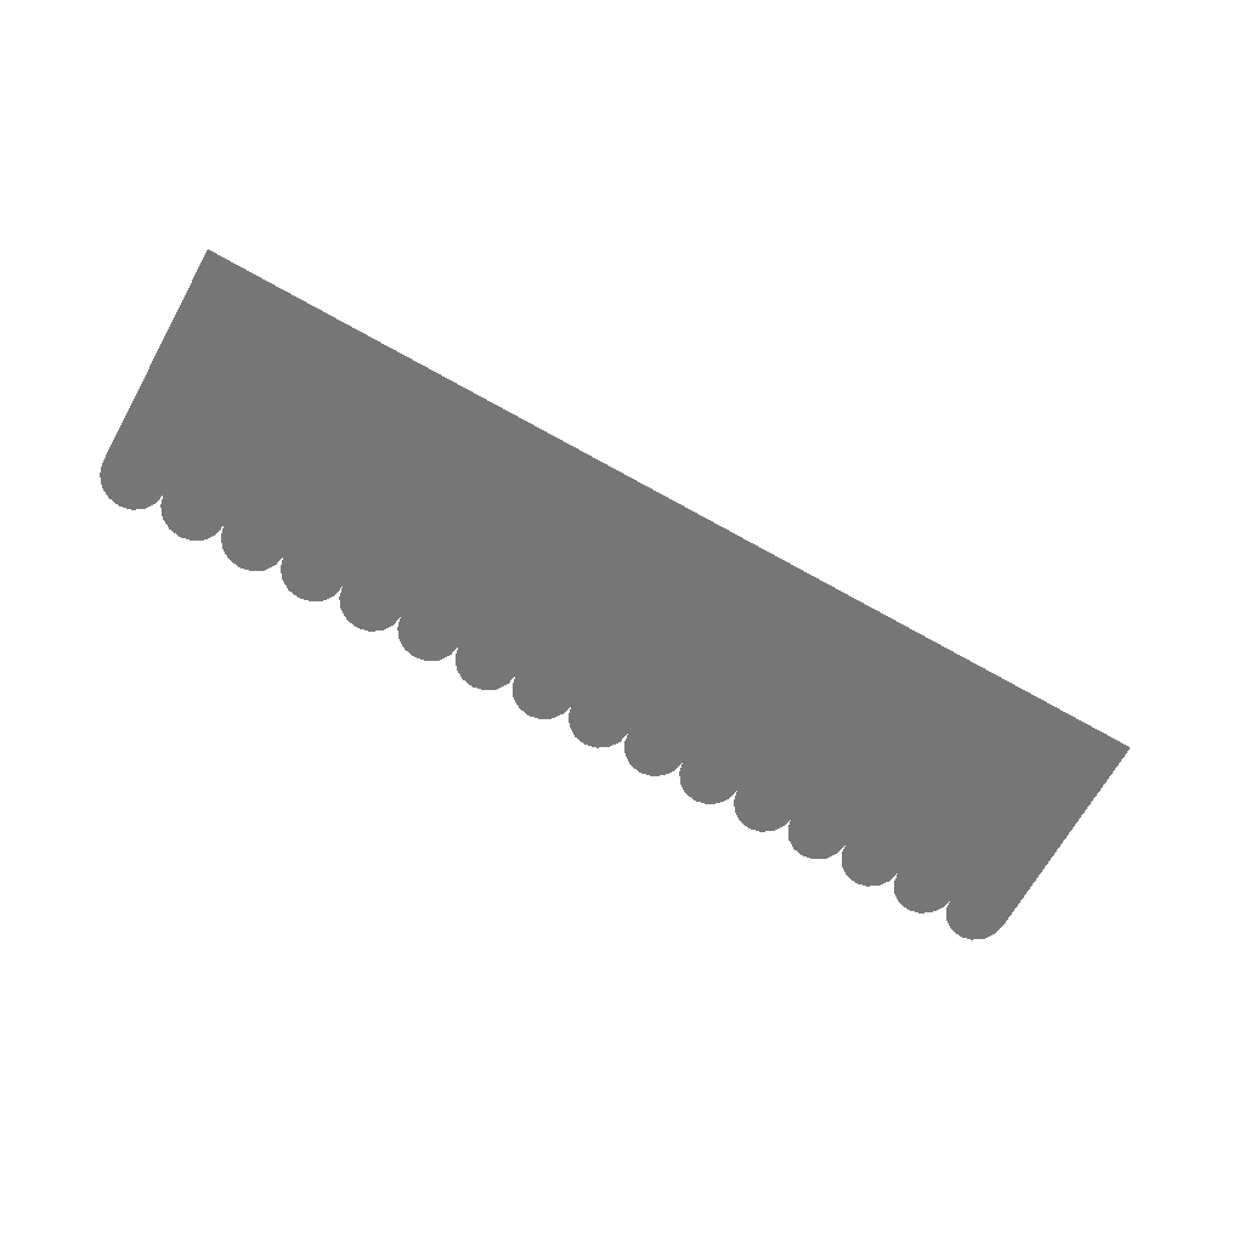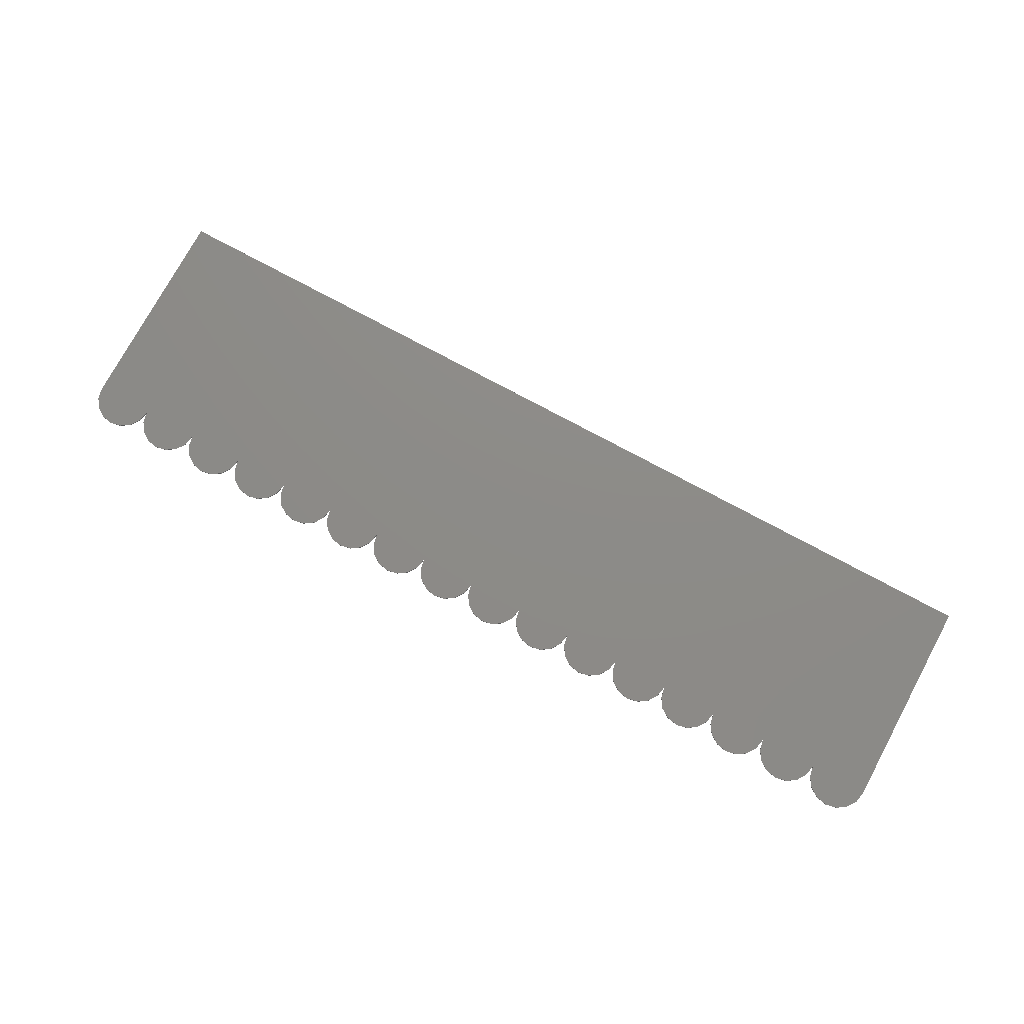
<metadata>
{"format":"stl","ext":"stl","renderer":"f3d","projection":"perspective","resolution":1024,"background":"white","views":[{"elev":-68.9,"azim":-29.4,"up":"+Y"},{"elev":75.8,"azim":-151.6,"up":"+Y"}]}
</metadata>
<code>
# stl→obj: 449 verts, 657 faces
v 0.25 0 -0.934
v 0.25 0 -1.184
v 0.1543 0 -1.165
v 0.07322 0 -1.111
v 0.01903 0 -1.03
v 0 0 -0.934
v 0.5 0 -0.934
v 0.481 0 -1.03
v 0.4268 0 -1.111
v 0.3457 0 -1.165
v 0.75 0 -0.934
v 0.75 0 -1.184
v 0.6543 0 -1.165
v 0.5732 0 -1.111
v 0.519 0 -1.03
v 1 0 -0.934
v 0.981 0 -1.03
v 0.9268 0 -1.111
v 0.8457 0 -1.165
v 1.25 0 -0.934
v 1.25 0 -1.184
v 1.154 0 -1.165
v 1.073 0 -1.111
v 1.019 0 -1.03
v 1.5 0 -0.934
v 1.481 0 -1.03
v 1.427 0 -1.111
v 1.346 0 -1.165
v 1.75 0 -0.934
v 1.75 0 -1.184
v 1.654 0 -1.165
v 1.573 0 -1.111
v 1.519 0 -1.03
v 2 0 -0.934
v 1.981 0 -1.03
v 1.927 0 -1.111
v 1.846 0 -1.165
v 2.25 0 -0.934
v 2.25 0 -1.184
v 2.154 0 -1.165
v 2.073 0 -1.111
v 2.019 0 -1.03
v 2.5 0 -0.934
v 2.481 0 -1.03
v 2.427 0 -1.111
v 2.346 0 -1.165
v 2.75 0 -0.934
v 2.75 0 -1.184
v 2.654 0 -1.165
v 2.573 0 -1.111
v 2.519 0 -1.03
v 3 0 -0.934
v 2.981 0 -1.03
v 2.927 0 -1.111
v 2.846 0 -1.165
v 3.25 0 -0.934
v 3.25 0 -1.184
v 3.154 0 -1.165
v 3.073 0 -1.111
v 3.019 0 -1.03
v 3.5 0 -0.934
v 3.481 0 -1.03
v 3.427 0 -1.111
v 3.346 0 -1.165
v 3.75 0 -0.934
v 3.75 0 -1.184
v 3.654 0 -1.165
v 3.573 0 -1.111
v 3.519 0 -1.03
v 4 0 -0.934
v 3.981 0 -1.03
v 3.927 0 -1.111
v 3.846 0 -1.165
v -0.25 0 -0.934
v -0.25 0 -1.184
v -0.3457 0 -1.165
v -0.4268 0 -1.111
v -0.481 0 -1.03
v -0.5 0 -0.934
v -0.01903 0 -1.03
v -0.07322 0 -1.111
v -0.1543 0 -1.165
v -0.75 0 -0.934
v -0.75 0 -1.184
v -0.8457 0 -1.165
v -0.9268 0 -1.111
v -0.981 0 -1.03
v -1 0 -0.934
v -0.519 0 -1.03
v -0.5732 0 -1.111
v -0.6543 0 -1.165
v -1.25 0 -0.934
v -1.25 0 -1.184
v -1.346 0 -1.165
v -1.427 0 -1.111
v -1.481 0 -1.03
v -1.5 0 -0.934
v -1.019 0 -1.03
v -1.073 0 -1.111
v -1.154 0 -1.165
v -1.75 0 -0.934
v -1.75 0 -1.184
v -1.846 0 -1.165
v -1.927 0 -1.111
v -1.981 0 -1.03
v -2 0 -0.934
v -1.519 0 -1.03
v -1.573 0 -1.111
v -1.654 0 -1.165
v -2.25 0 -0.934
v -2.25 0 -1.184
v -2.346 0 -1.165
v -2.427 0 -1.111
v -2.481 0 -1.03
v -2.5 0 -0.934
v -2.019 0 -1.03
v -2.073 0 -1.111
v -2.154 0 -1.165
v -2.75 0 -0.934
v -2.75 0 -1.184
v -2.846 0 -1.165
v -2.927 0 -1.111
v -2.981 0 -1.03
v -3 0 -0.934
v -2.519 0 -1.03
v -2.573 0 -1.111
v -2.654 0 -1.165
v -3.25 0 -0.934
v -3.25 0 -1.184
v -3.346 0 -1.165
v -3.427 0 -1.111
v -3.481 0 -1.03
v -3.5 0 -0.934
v -3.019 0 -1.03
v -3.073 0 -1.111
v -3.154 0 -1.165
v -3.75 0 -0.934
v -3.75 0 -1.184
v -3.846 0 -1.165
v -3.927 0 -1.111
v -3.981 0 -1.03
v -4 0 -0.934
v -3.519 0 -1.03
v -3.573 0 -1.111
v -3.654 0 -1.165
v -4 0 0.8944
v 4 0 0.8944
v 4 0 -0.8944
v -4 0 -0.8944
v -4 -0.01 0.8944
v 4 -0.01 0.8944
v -4 -0.01 -0.8944
v 4 -0.01 -0.8944
v -4 0 -0.88
v 4 0 -0.88
v -4 -0.01 -0.934
v -4 -0.01 -0.88
v 4 -0.01 -0.88
v 4 -0.01 -0.934
v 0.25 -0.01 -1.184
v 0.1543 -0.01 -1.165
v 0.07322 -0.01 -1.111
v 0.01903 -0.01 -1.03
v 0 -0.01 -0.934
v 0.5 -0.01 -0.934
v 0.481 -0.01 -1.03
v 0.4268 -0.01 -1.111
v 0.3457 -0.01 -1.165
v 0.75 -0.01 -1.184
v 0.6543 -0.01 -1.165
v 0.5732 -0.01 -1.111
v 0.519 -0.01 -1.03
v 1 -0.01 -0.934
v 0.981 -0.01 -1.03
v 0.9268 -0.01 -1.111
v 0.8457 -0.01 -1.165
v 1.25 -0.01 -1.184
v 1.154 -0.01 -1.165
v 1.073 -0.01 -1.111
v 1.019 -0.01 -1.03
v 1.5 -0.01 -0.934
v 1.481 -0.01 -1.03
v 1.427 -0.01 -1.111
v 1.346 -0.01 -1.165
v 1.75 -0.01 -1.184
v 1.654 -0.01 -1.165
v 1.573 -0.01 -1.111
v 1.519 -0.01 -1.03
v 2 -0.01 -0.934
v 1.981 -0.01 -1.03
v 1.927 -0.01 -1.111
v 1.846 -0.01 -1.165
v 2.25 -0.01 -1.184
v 2.154 -0.01 -1.165
v 2.073 -0.01 -1.111
v 2.019 -0.01 -1.03
v 2.5 -0.01 -0.934
v 2.481 -0.01 -1.03
v 2.427 -0.01 -1.111
v 2.346 -0.01 -1.165
v 2.75 -0.01 -1.184
v 2.654 -0.01 -1.165
v 2.573 -0.01 -1.111
v 2.519 -0.01 -1.03
v 3 -0.01 -0.934
v 2.981 -0.01 -1.03
v 2.927 -0.01 -1.111
v 2.846 -0.01 -1.165
v 3.25 -0.01 -1.184
v 3.154 -0.01 -1.165
v 3.073 -0.01 -1.111
v 3.019 -0.01 -1.03
v 3.5 -0.01 -0.934
v 3.481 -0.01 -1.03
v 3.427 -0.01 -1.111
v 3.346 -0.01 -1.165
v 3.75 -0.01 -1.184
v 3.654 -0.01 -1.165
v 3.573 -0.01 -1.111
v 3.519 -0.01 -1.03
v 3.981 -0.01 -1.03
v 3.927 -0.01 -1.111
v 3.846 -0.01 -1.165
v -0.25 -0.01 -1.184
v -0.3457 -0.01 -1.165
v -0.4268 -0.01 -1.111
v -0.481 -0.01 -1.03
v -0.5 -0.01 -0.934
v -0.01903 -0.01 -1.03
v -0.07322 -0.01 -1.111
v -0.1543 -0.01 -1.165
v -0.75 -0.01 -1.184
v -0.8457 -0.01 -1.165
v -0.9268 -0.01 -1.111
v -0.981 -0.01 -1.03
v -1 -0.01 -0.934
v -0.519 -0.01 -1.03
v -0.5732 -0.01 -1.111
v -0.6543 -0.01 -1.165
v -1.25 -0.01 -1.184
v -1.346 -0.01 -1.165
v -1.427 -0.01 -1.111
v -1.481 -0.01 -1.03
v -1.5 -0.01 -0.934
v -1.019 -0.01 -1.03
v -1.073 -0.01 -1.111
v -1.154 -0.01 -1.165
v -1.75 -0.01 -1.184
v -1.846 -0.01 -1.165
v -1.927 -0.01 -1.111
v -1.981 -0.01 -1.03
v -2 -0.01 -0.934
v -1.519 -0.01 -1.03
v -1.573 -0.01 -1.111
v -1.654 -0.01 -1.165
v -2.25 -0.01 -1.184
v -2.346 -0.01 -1.165
v -2.427 -0.01 -1.111
v -2.481 -0.01 -1.03
v -2.5 -0.01 -0.934
v -2.019 -0.01 -1.03
v -2.073 -0.01 -1.111
v -2.154 -0.01 -1.165
v -2.75 -0.01 -1.184
v -2.846 -0.01 -1.165
v -2.927 -0.01 -1.111
v -2.981 -0.01 -1.03
v -3 -0.01 -0.934
v -2.519 -0.01 -1.03
v -2.573 -0.01 -1.111
v -2.654 -0.01 -1.165
v -3.25 -0.01 -1.184
v -3.346 -0.01 -1.165
v -3.427 -0.01 -1.111
v -3.481 -0.01 -1.03
v -3.5 -0.01 -0.934
v -3.019 -0.01 -1.03
v -3.073 -0.01 -1.111
v -3.154 -0.01 -1.165
v -3.75 -0.01 -1.184
v -3.846 -0.01 -1.165
v -3.927 -0.01 -1.111
v -3.981 -0.01 -1.03
v -3.519 -0.01 -1.03
v -3.573 -0.01 -1.111
v -3.654 -0.01 -1.165
v -4 -0.01 -0.9344
v -3.8 -0.01 -1.174
v -3.567 -0.01 -1.102
v -3.567 -0.01 -0.88
v -3.5 -0.01 -0.9344
v -3.441 -0.01 -0.88
v -3.2 -0.01 -1.174
v -3.2 -0.01 -0.88
v -3 -0.01 -0.9344
v -2.692 -0.01 -0.88
v -2.5 -0.01 -0.9344
v -2.451 -0.01 -0.88
v -2.094 -0.01 -0.88
v -2 -0.01 -0.9344
v -1.8 -0.01 -0.88
v -1.8 -0.01 -1.174
v -1.567 -0.01 -1.102
v -1.567 -0.01 -0.88
v -1.5 -0.01 -0.9344
v -1.441 -0.01 -0.88
v -1.2 -0.01 -1.174
v -1.2 -0.01 -0.88
v -1 -0.01 -0.9344
v -0.8456 -0.01 -1.165
v -0.6924 -0.01 -0.88
v -0.5 -0.01 -0.9344
v -0.4512 -0.01 -0.88
v -0.0192 -0.01 -1.03
v 0 -0.01 -0.9344
v -0.0944 -0.01 -0.88
v 0.2 -0.01 -0.88
v 0.2 -0.01 -1.174
v 0.4328 -0.01 -1.102
v 0.4328 -0.01 -0.88
v 0.5 -0.01 -0.9344
v 0.5588 -0.01 -0.88
v 0.8 -0.01 -1.174
v 0.8 -0.01 -0.88
v 1 -0.01 -0.9344
v 1.308 -0.01 -0.88
v 1.5 -0.01 -0.9344
v 1.549 -0.01 -0.88
v 1.906 -0.01 -0.88
v 2 -0.01 -0.9344
v 2.2 -0.01 -0.88
v 2.2 -0.01 -1.174
v 2.433 -0.01 -1.102
v 2.433 -0.01 -0.88
v 2.5 -0.01 -0.9344
v 2.559 -0.01 -0.88
v 2.8 -0.01 -1.174
v 2.8 -0.01 -0.88
v 3 -0.01 -0.9344
v 3.308 -0.01 -0.88
v 3.5 -0.01 -0.9344
v 3.549 -0.01 -0.88
v -3.8 -0.01 -0.8944
v -3.8 -0.01 0.8944
v -3.567 -0.01 -0.8944
v -3.567 -0.01 0.8944
v -3.441 -0.01 -0.8944
v -3.441 -0.01 0.8944
v -3.2 -0.01 -0.8944
v -3.2 -0.01 0.8944
v -2.692 -0.01 -0.8944
v -2.692 -0.01 0.8944
v -2.451 -0.01 -0.8944
v -2.451 -0.01 0.8944
v -2.318 -0.01 -0.8944
v -2.318 -0.01 0.8944
v -2.094 -0.01 -0.8944
v -2.094 -0.01 0.8944
v -1.8 -0.01 -0.8944
v -1.8 -0.01 0.8944
v -1.567 -0.01 -0.8944
v -1.567 -0.01 0.8944
v -1.441 -0.01 -0.8944
v -1.441 -0.01 0.8944
v -1.2 -0.01 -0.8944
v -1.2 -0.01 0.8944
v -0.6924 -0.01 -0.8944
v -0.6924 -0.01 0.8944
v -0.4512 -0.01 -0.8944
v -0.4512 -0.01 0.8944
v -0.318 -0.01 -0.8944
v -0.318 -0.01 0.8944
v -0.0944 -0.01 -0.8944
v -0.0944 -0.01 0.8944
v 0.2 -0.01 -0.8944
v 0.2 -0.01 0.8944
v 0.4328 -0.01 -0.8944
v 0.4328 -0.01 0.8944
v 0.5588 -0.01 -0.8944
v 0.5588 -0.01 0.8944
v 0.8 -0.01 -0.8944
v 0.8 -0.01 0.8944
v 1.308 -0.01 -0.8944
v 1.308 -0.01 0.8944
v 1.549 -0.01 -0.8944
v 1.549 -0.01 0.8944
v 1.682 -0.01 -0.8944
v 1.682 -0.01 0.8944
v 1.906 -0.01 -0.8944
v 1.906 -0.01 0.8944
v 2.2 -0.01 -0.8944
v 2.2 -0.01 0.8944
v 2.433 -0.01 -0.8944
v 2.433 -0.01 0.8944
v 2.559 -0.01 -0.8944
v 2.559 -0.01 0.8944
v 2.8 -0.01 -0.8944
v 2.8 -0.01 0.8944
v 3.308 -0.01 -0.8944
v 3.308 -0.01 0.8944
v 3.549 -0.01 -0.8944
v 3.549 -0.01 0.8944
v 3.682 -0.01 -0.8944
v 3.682 -0.01 0.8944
v 3.906 -0.01 -0.8944
v 3.906 -0.01 0.8944
v -3.8 -0.01 -0.88
v -3.441 -0.01 -1.09
v -2.692 -0.01 -1.173
v -2.451 -0.01 -1.075
v -2.318 -0.01 -1.171
v -2.318 -0.01 -0.88
v -2.094 -0.01 -1.125
v -1.441 -0.01 -1.09
v -0.6924 -0.01 -1.173
v -0.9808 -0.01 -1.03
v -0.4808 -0.01 -1.03
v -0.4512 -0.01 -1.075
v -0.6544 -0.01 -1.165
v -0.5192 -0.01 -1.03
v -0.3456 -0.01 -1.165
v -0.318 -0.01 -1.171
v -0.318 -0.01 -0.88
v -0.1544 -0.01 -1.165
v -0.0944 -0.01 -1.125
v -0.0732 -0.01 -1.111
v 0.0192 -0.01 -1.03
v 0.0732 -0.01 -1.111
v 0.1544 -0.01 -1.165
v 0.3456 -0.01 -1.165
v 0.5192 -0.01 -1.03
v 0.5588 -0.01 -1.09
v 0.4808 -0.01 -1.03
v 0.6544 -0.01 -1.165
v 1.308 -0.01 -1.173
v 0.8456 -0.01 -1.165
v 0.9808 -0.01 -1.03
v 1.549 -0.01 -1.075
v 1.682 -0.01 -1.171
v 1.682 -0.01 -0.88
v 1.906 -0.01 -1.125
v 2.559 -0.01 -1.09
v 3.308 -0.01 -1.173
v 3.549 -0.01 -1.075
v 3.682 -0.01 -1.171
v 3.682 -0.01 -0.88
v 3.906 -0.01 -1.125
v 3.906 -0.01 -0.88
v 4 -0.01 -0.9344
f 1 2 3
f 1 3 4
f 1 4 5
f 1 5 6
f 1 7 8
f 1 8 9
f 1 9 10
f 1 10 2
f 11 12 13
f 11 13 14
f 11 14 15
f 11 15 7
f 11 16 17
f 11 17 18
f 11 18 19
f 11 19 12
f 20 21 22
f 20 22 23
f 20 23 24
f 20 24 16
f 20 25 26
f 20 26 27
f 20 27 28
f 20 28 21
f 29 30 31
f 29 31 32
f 29 32 33
f 29 33 25
f 29 34 35
f 29 35 36
f 29 36 37
f 29 37 30
f 38 39 40
f 38 40 41
f 38 41 42
f 38 42 34
f 38 43 44
f 38 44 45
f 38 45 46
f 38 46 39
f 47 48 49
f 47 49 50
f 47 50 51
f 47 51 43
f 47 52 53
f 47 53 54
f 47 54 55
f 47 55 48
f 56 57 58
f 56 58 59
f 56 59 60
f 56 60 52
f 56 61 62
f 56 62 63
f 56 63 64
f 56 64 57
f 65 66 67
f 65 67 68
f 65 68 69
f 65 69 61
f 65 70 71
f 65 71 72
f 65 72 73
f 65 73 66
f 74 75 76
f 74 76 77
f 74 77 78
f 74 78 79
f 74 6 80
f 74 80 81
f 74 81 82
f 74 82 75
f 83 84 85
f 83 85 86
f 83 86 87
f 83 87 88
f 83 79 89
f 83 89 90
f 83 90 91
f 83 91 84
f 92 93 94
f 92 94 95
f 92 95 96
f 92 96 97
f 92 88 98
f 92 98 99
f 92 99 100
f 92 100 93
f 101 102 103
f 101 103 104
f 101 104 105
f 101 105 106
f 101 97 107
f 101 107 108
f 101 108 109
f 101 109 102
f 110 111 112
f 110 112 113
f 110 113 114
f 110 114 115
f 110 106 116
f 110 116 117
f 110 117 118
f 110 118 111
f 119 120 121
f 119 121 122
f 119 122 123
f 119 123 124
f 119 115 125
f 119 125 126
f 119 126 127
f 119 127 120
f 128 129 130
f 128 130 131
f 128 131 132
f 128 132 133
f 128 124 134
f 128 134 135
f 128 135 136
f 128 136 129
f 137 138 139
f 137 139 140
f 137 140 141
f 137 141 142
f 137 133 143
f 137 143 144
f 137 144 145
f 137 145 138
f 146 147 148
f 146 148 149
f 146 150 151
f 146 151 147
f 149 152 150
f 149 150 146
f 147 151 153
f 147 153 148
f 142 154 155
f 142 155 70
f 142 156 157
f 142 157 154
f 155 158 159
f 155 159 70
f 160 161 3
f 160 3 2
f 161 162 4
f 161 4 3
f 162 163 5
f 162 5 4
f 163 164 6
f 163 6 5
f 165 166 8
f 165 8 7
f 166 167 9
f 166 9 8
f 167 168 10
f 167 10 9
f 168 160 2
f 168 2 10
f 169 170 13
f 169 13 12
f 170 171 14
f 170 14 13
f 171 172 15
f 171 15 14
f 172 165 7
f 172 7 15
f 173 174 17
f 173 17 16
f 174 175 18
f 174 18 17
f 175 176 19
f 175 19 18
f 176 169 12
f 176 12 19
f 177 178 22
f 177 22 21
f 178 179 23
f 178 23 22
f 179 180 24
f 179 24 23
f 180 173 16
f 180 16 24
f 181 182 26
f 181 26 25
f 182 183 27
f 182 27 26
f 183 184 28
f 183 28 27
f 184 177 21
f 184 21 28
f 185 186 31
f 185 31 30
f 186 187 32
f 186 32 31
f 187 188 33
f 187 33 32
f 188 181 25
f 188 25 33
f 189 190 35
f 189 35 34
f 190 191 36
f 190 36 35
f 191 192 37
f 191 37 36
f 192 185 30
f 192 30 37
f 193 194 40
f 193 40 39
f 194 195 41
f 194 41 40
f 195 196 42
f 195 42 41
f 196 189 34
f 196 34 42
f 197 198 44
f 197 44 43
f 198 199 45
f 198 45 44
f 199 200 46
f 199 46 45
f 200 193 39
f 200 39 46
f 201 202 49
f 201 49 48
f 202 203 50
f 202 50 49
f 203 204 51
f 203 51 50
f 204 197 43
f 204 43 51
f 205 206 53
f 205 53 52
f 206 207 54
f 206 54 53
f 207 208 55
f 207 55 54
f 208 201 48
f 208 48 55
f 209 210 58
f 209 58 57
f 210 211 59
f 210 59 58
f 211 212 60
f 211 60 59
f 212 205 52
f 212 52 60
f 213 214 62
f 213 62 61
f 214 215 63
f 214 63 62
f 215 216 64
f 215 64 63
f 216 209 57
f 216 57 64
f 217 218 67
f 217 67 66
f 218 219 68
f 218 68 67
f 219 220 69
f 219 69 68
f 220 213 61
f 220 61 69
f 159 221 71
f 159 71 70
f 221 222 72
f 221 72 71
f 222 223 73
f 222 73 72
f 223 217 66
f 223 66 73
f 224 225 76
f 224 76 75
f 225 226 77
f 225 77 76
f 226 227 78
f 226 78 77
f 227 228 79
f 227 79 78
f 164 229 80
f 164 80 6
f 229 230 81
f 229 81 80
f 230 231 82
f 230 82 81
f 231 224 75
f 231 75 82
f 232 233 85
f 232 85 84
f 233 234 86
f 233 86 85
f 234 235 87
f 234 87 86
f 235 236 88
f 235 88 87
f 228 237 89
f 228 89 79
f 237 238 90
f 237 90 89
f 238 239 91
f 238 91 90
f 239 232 84
f 239 84 91
f 240 241 94
f 240 94 93
f 241 242 95
f 241 95 94
f 242 243 96
f 242 96 95
f 243 244 97
f 243 97 96
f 236 245 98
f 236 98 88
f 245 246 99
f 245 99 98
f 246 247 100
f 246 100 99
f 247 240 93
f 247 93 100
f 248 249 103
f 248 103 102
f 249 250 104
f 249 104 103
f 250 251 105
f 250 105 104
f 251 252 106
f 251 106 105
f 244 253 107
f 244 107 97
f 253 254 108
f 253 108 107
f 254 255 109
f 254 109 108
f 255 248 102
f 255 102 109
f 256 257 112
f 256 112 111
f 257 258 113
f 257 113 112
f 258 259 114
f 258 114 113
f 259 260 115
f 259 115 114
f 252 261 116
f 252 116 106
f 261 262 117
f 261 117 116
f 262 263 118
f 262 118 117
f 263 256 111
f 263 111 118
f 264 265 121
f 264 121 120
f 265 266 122
f 265 122 121
f 266 267 123
f 266 123 122
f 267 268 124
f 267 124 123
f 260 269 125
f 260 125 115
f 269 270 126
f 269 126 125
f 270 271 127
f 270 127 126
f 271 264 120
f 271 120 127
f 272 273 130
f 272 130 129
f 273 274 131
f 273 131 130
f 274 275 132
f 274 132 131
f 275 276 133
f 275 133 132
f 268 277 134
f 268 134 124
f 277 278 135
f 277 135 134
f 278 279 136
f 278 136 135
f 279 272 129
f 279 129 136
f 280 281 139
f 280 139 138
f 281 282 140
f 281 140 139
f 282 283 141
f 282 141 140
f 283 156 142
f 283 142 141
f 276 284 143
f 276 143 133
f 284 285 144
f 284 144 143
f 285 286 145
f 285 145 144
f 286 280 138
f 286 138 145
f 287 281 157
f 288 285 289
f 290 291 292
f 274 293 294
f 295 265 296
f 294 295 296
f 296 297 298
f 299 300 301
f 261 300 299
f 302 254 303
f 304 305 306
f 242 307 308
f 309 310 311
f 308 309 311
f 311 312 313
f 314 315 316
f 316 315 317
f 318 167 319
f 320 321 322
f 171 323 324
f 325 178 326
f 324 325 326
f 326 327 328
f 329 330 331
f 190 330 329
f 332 199 333
f 334 335 336
f 203 337 338
f 339 210 340
f 338 339 340
f 340 341 342
f 343 344 150
f 343 150 152
f 345 346 344
f 345 344 343
f 347 348 346
f 347 346 345
f 349 350 348
f 349 348 347
f 351 352 350
f 351 350 349
f 353 354 352
f 353 352 351
f 355 356 354
f 355 354 353
f 357 358 356
f 357 356 355
f 359 360 358
f 359 358 357
f 361 362 360
f 361 360 359
f 363 364 362
f 363 362 361
f 365 366 364
f 365 364 363
f 367 368 366
f 367 366 365
f 369 370 368
f 369 368 367
f 371 372 370
f 371 370 369
f 373 374 372
f 373 372 371
f 375 376 374
f 375 374 373
f 377 378 376
f 377 376 375
f 379 380 378
f 379 378 377
f 381 382 380
f 381 380 379
f 383 384 382
f 383 382 381
f 385 386 384
f 385 384 383
f 387 388 386
f 387 386 385
f 389 390 388
f 389 388 387
f 391 392 390
f 391 390 389
f 393 394 392
f 393 392 391
f 395 396 394
f 395 394 393
f 397 398 396
f 397 396 395
f 399 400 398
f 399 398 397
f 401 402 400
f 401 400 399
f 403 404 402
f 403 402 401
f 405 406 404
f 405 404 403
f 153 151 406
f 153 406 405
f 281 288 407
f 281 407 157
f 287 283 282
f 287 282 281
f 288 280 286
f 288 286 285
f 289 290 407
f 289 407 288
f 291 275 408
f 291 408 292
f 289 284 291
f 289 291 290
f 274 273 272
f 274 272 293
f 294 292 408
f 294 408 274
f 265 264 409
f 265 409 296
f 295 267 266
f 295 266 265
f 293 279 278
f 293 278 277
f 277 295 294
f 277 294 293
f 297 259 410
f 297 410 298
f 296 409 271
f 296 271 270
f 270 269 297
f 270 297 296
f 257 411 412
f 257 412 298
f 298 410 258
f 298 258 257
f 263 413 299
f 263 299 412
f 412 411 256
f 412 256 263
f 250 249 302
f 250 302 301
f 301 300 251
f 301 251 250
f 299 413 262
f 299 262 261
f 302 248 255
f 302 255 254
f 303 304 301
f 303 301 302
f 305 243 414
f 305 414 306
f 303 253 305
f 303 305 304
f 242 241 240
f 242 240 307
f 308 306 414
f 308 414 242
f 310 232 415
f 310 415 311
f 309 416 234
f 309 234 310
f 307 247 246
f 307 246 245
f 245 309 308
f 245 308 307
f 312 417 418
f 312 418 313
f 311 415 419
f 311 419 238
f 238 420 312
f 238 312 311
f 421 422 423
f 421 423 313
f 313 418 226
f 313 226 421
f 424 425 316
f 424 316 423
f 423 422 224
f 423 224 424
f 316 425 426
f 316 426 314
f 317 315 427
f 317 427 428
f 428 429 318
f 428 318 317
f 318 160 430
f 318 430 167
f 319 320 317
f 319 317 318
f 321 431 432
f 321 432 322
f 319 433 321
f 319 321 320
f 171 434 169
f 171 169 323
f 324 322 432
f 324 432 171
f 178 177 435
f 178 435 326
f 325 180 179
f 325 179 178
f 323 436 175
f 323 175 437
f 437 325 324
f 437 324 323
f 327 188 438
f 327 438 328
f 326 435 184
f 326 184 183
f 183 182 327
f 183 327 326
f 186 439 440
f 186 440 328
f 328 438 187
f 328 187 186
f 192 441 329
f 192 329 440
f 440 439 185
f 440 185 192
f 195 194 332
f 195 332 331
f 331 330 196
f 331 196 195
f 329 441 191
f 329 191 190
f 332 193 200
f 332 200 199
f 333 334 331
f 333 331 332
f 335 204 442
f 335 442 336
f 333 198 335
f 333 335 334
f 203 202 201
f 203 201 337
f 338 336 442
f 338 442 203
f 210 209 443
f 210 443 340
f 339 212 211
f 339 211 210
f 337 208 207
f 337 207 206
f 206 339 338
f 206 338 337
f 341 220 444
f 341 444 342
f 340 443 216
f 340 216 215
f 215 214 341
f 215 341 340
f 218 445 446
f 218 446 342
f 342 444 219
f 342 219 218
f 223 447 448
f 223 448 446
f 446 445 217
f 446 217 223
f 221 449 158
f 221 158 448
f 448 447 222
f 448 222 221

</code>
